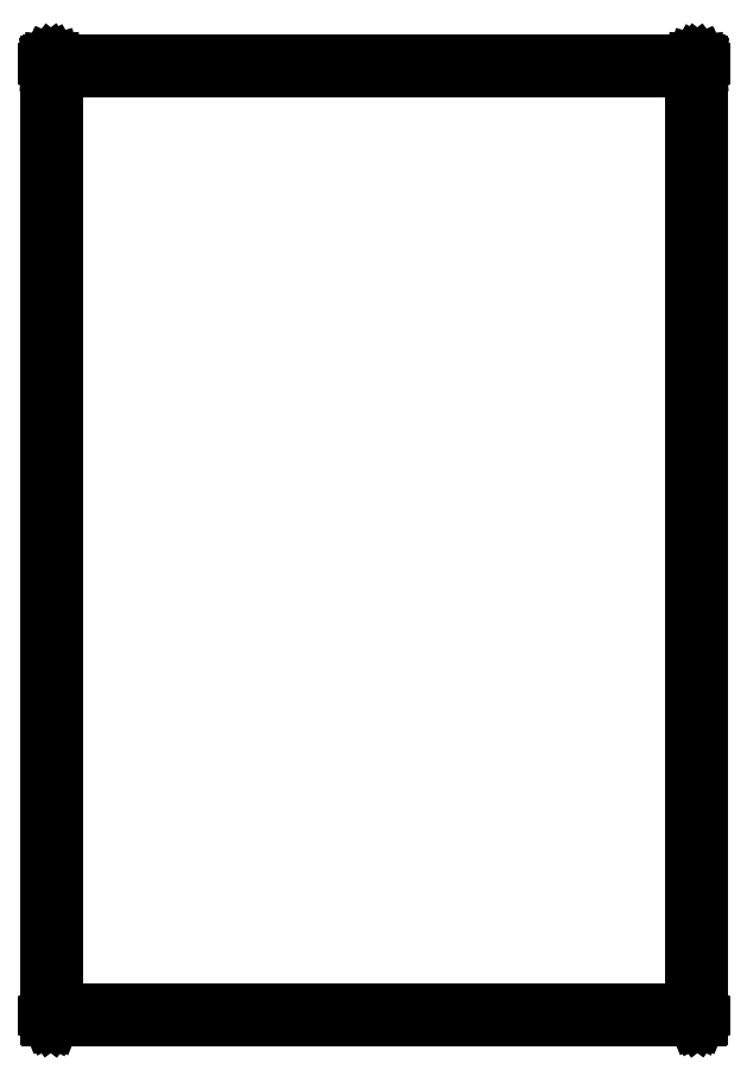
<metadata>
{"format":"dxf","ext":"dxf","renderer":"ezdxf+matplotlib","layout":"modelspace","background":"white","min_lineweight":24,"dpi":150}
</metadata>
<code>
0
SECTION
2
ENTITIES
0
LINE
8
BLACK
10
147.3
20
-93.19
11
147.3
21
-93.19
0
LINE
8
BLACK
10
147.3
20
-93.19
11
147.3
21
-93.19
0
LINE
8
BLACK
10
147.3
20
-93.19
11
147.3
21
-93.2
0
LINE
8
BLACK
10
147.3
20
-93.2
11
147.3
21
-93.2
0
LINE
8
BLACK
10
147.3
20
-93.2
11
147.3
21
-93.2
0
LINE
8
BLACK
10
147.3
20
-93.2
11
147.3
21
-93.21
0
LINE
8
BLACK
10
147.3
20
-93.21
11
147.3
21
-93.21
0
LINE
8
BLACK
10
147.3
20
-93.21
11
147.3
21
-93.22
0
LINE
8
BLACK
10
147.3
20
-93.22
11
147.3
21
-93.22
0
LINE
8
BLACK
10
147.3
20
-93.22
11
147.3
21
-106.7
0
LINE
8
BLACK
10
147.3
20
-106.7
11
147.3
21
-106.7
0
LINE
8
BLACK
10
147.3
20
-106.7
11
147.3
21
-106.7
0
LINE
8
BLACK
10
147.3
20
-106.7
11
147.3
21
-106.7
0
LINE
8
BLACK
10
147.3
20
-106.7
11
147.3
21
-106.7
0
LINE
8
BLACK
10
147.3
20
-106.7
11
147.3
21
-106.7
0
LINE
8
BLACK
10
147.3
20
-106.7
11
147.3
21
-106.7
0
LINE
8
BLACK
10
147.3
20
-106.7
11
147.3
21
-106.7
0
LINE
8
BLACK
10
147.3
20
-106.7
11
147.3
21
-106.7
0
LINE
8
BLACK
10
147.3
20
-106.7
11
147.3
21
-106.7
0
LINE
8
BLACK
10
147.3
20
-106.7
11
147.3
21
-106.7
0
LINE
8
BLACK
10
147.3
20
-106.7
11
147.3
21
-106.7
0
LINE
8
BLACK
10
147.3
20
-106.7
11
147.3
21
-106.7
0
LINE
8
BLACK
10
147.3
20
-106.7
11
138.2
21
-106.7
0
LINE
8
BLACK
10
138.2
20
-106.7
11
138.2
21
-106.7
0
LINE
8
BLACK
10
138.2
20
-106.7
11
138.2
21
-106.7
0
LINE
8
BLACK
10
138.2
20
-106.7
11
138.2
21
-106.7
0
LINE
8
BLACK
10
138.2
20
-106.7
11
138.2
21
-106.7
0
LINE
8
BLACK
10
138.2
20
-106.7
11
138.2
21
-106.7
0
LINE
8
BLACK
10
138.2
20
-106.7
11
138.2
21
-106.7
0
LINE
8
BLACK
10
138.2
20
-106.7
11
138.2
21
-106.7
0
LINE
8
BLACK
10
138.2
20
-106.7
11
138.2
21
-106.7
0
LINE
8
BLACK
10
138.2
20
-106.7
11
138.2
21
-106.7
0
LINE
8
BLACK
10
138.2
20
-106.7
11
138.2
21
-106.7
0
LINE
8
BLACK
10
138.2
20
-106.7
11
138.2
21
-106.7
0
LINE
8
BLACK
10
138.2
20
-106.7
11
138.2
21
-106.7
0
LINE
8
BLACK
10
138.2
20
-106.7
11
138.2
21
-93.22
0
LINE
8
BLACK
10
138.2
20
-93.22
11
138.2
21
-93.22
0
LINE
8
BLACK
10
138.2
20
-93.22
11
138.2
21
-93.21
0
LINE
8
BLACK
10
138.2
20
-93.21
11
138.2
21
-93.21
0
LINE
8
BLACK
10
138.2
20
-93.21
11
138.2
21
-93.2
0
LINE
8
BLACK
10
138.2
20
-93.2
11
138.2
21
-93.2
0
LINE
8
BLACK
10
138.2
20
-93.2
11
138.2
21
-93.2
0
LINE
8
BLACK
10
138.2
20
-93.2
11
138.2
21
-93.19
0
LINE
8
BLACK
10
138.2
20
-93.19
11
138.2
21
-93.19
0
LINE
8
BLACK
10
138.2
20
-93.19
11
138.2
21
-93.19
0
LINE
8
BLACK
10
138.2
20
-93.19
11
138.2
21
-93.19
0
LINE
8
BLACK
10
138.2
20
-93.19
11
138.2
21
-93.19
0
LINE
8
BLACK
10
138.2
20
-93.19
11
147.3
21
-93.19
0
LINE
8
BLACK
10
147.3
20
-93.19
11
147.3
21
-93.19
0
LINE
8
BLACK
10
147.3
20
-93.19
11
147.3
21
-93.19
0
LINE
8
BLACK
10
138.2
20
-93.24
11
138.2
21
-106.7
0
LINE
8
BLACK
10
138.2
20
-106.7
11
147.3
21
-106.7
0
LINE
8
BLACK
10
147.3
20
-106.7
11
147.3
21
-93.24
0
LINE
8
BLACK
10
147.3
20
-93.24
11
138.2
21
-93.24
0
ENDSEC
0
EOF

</code>
